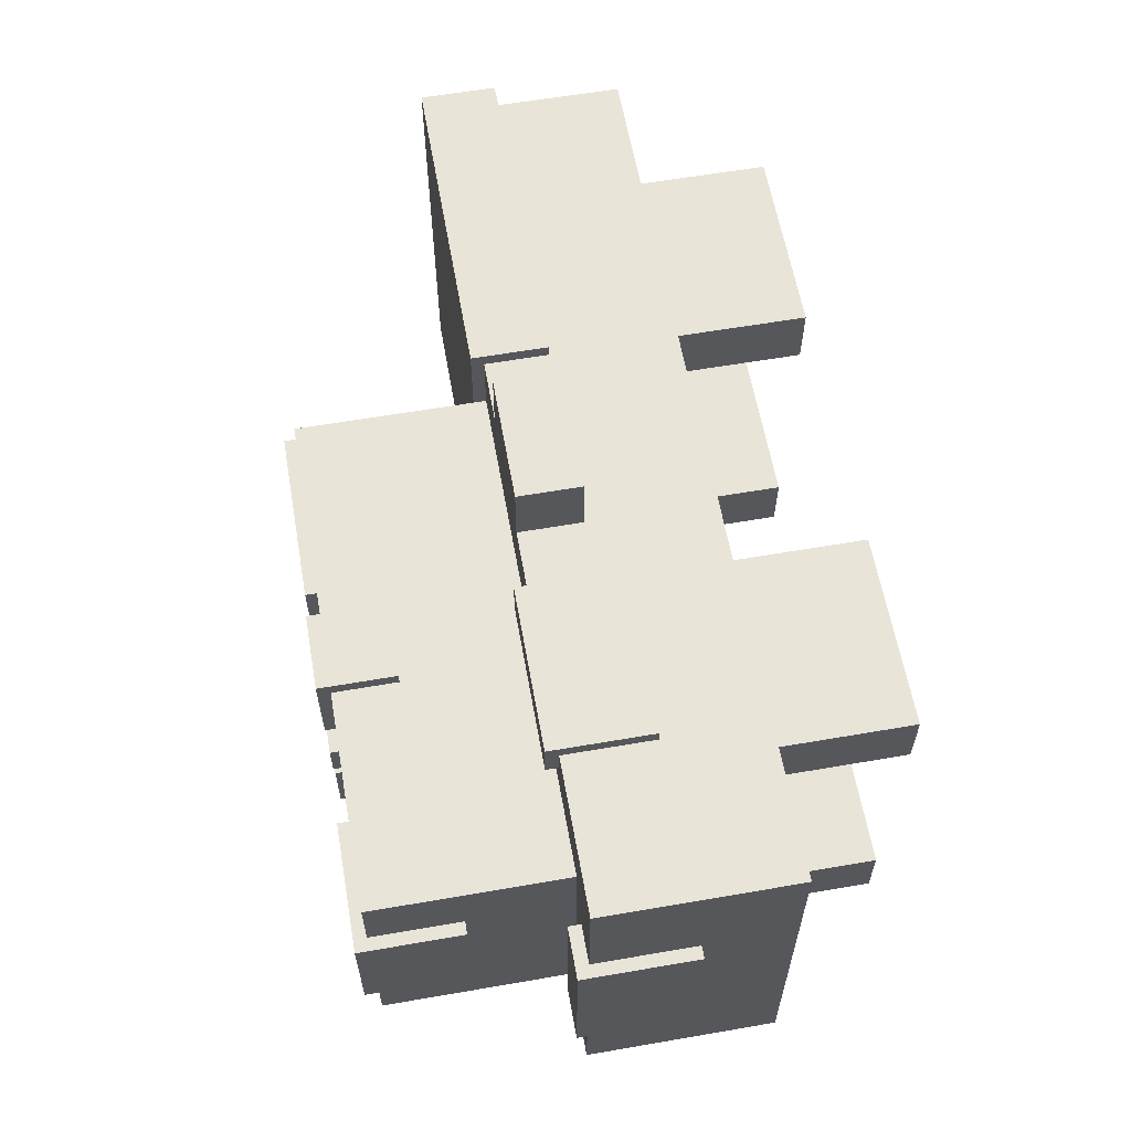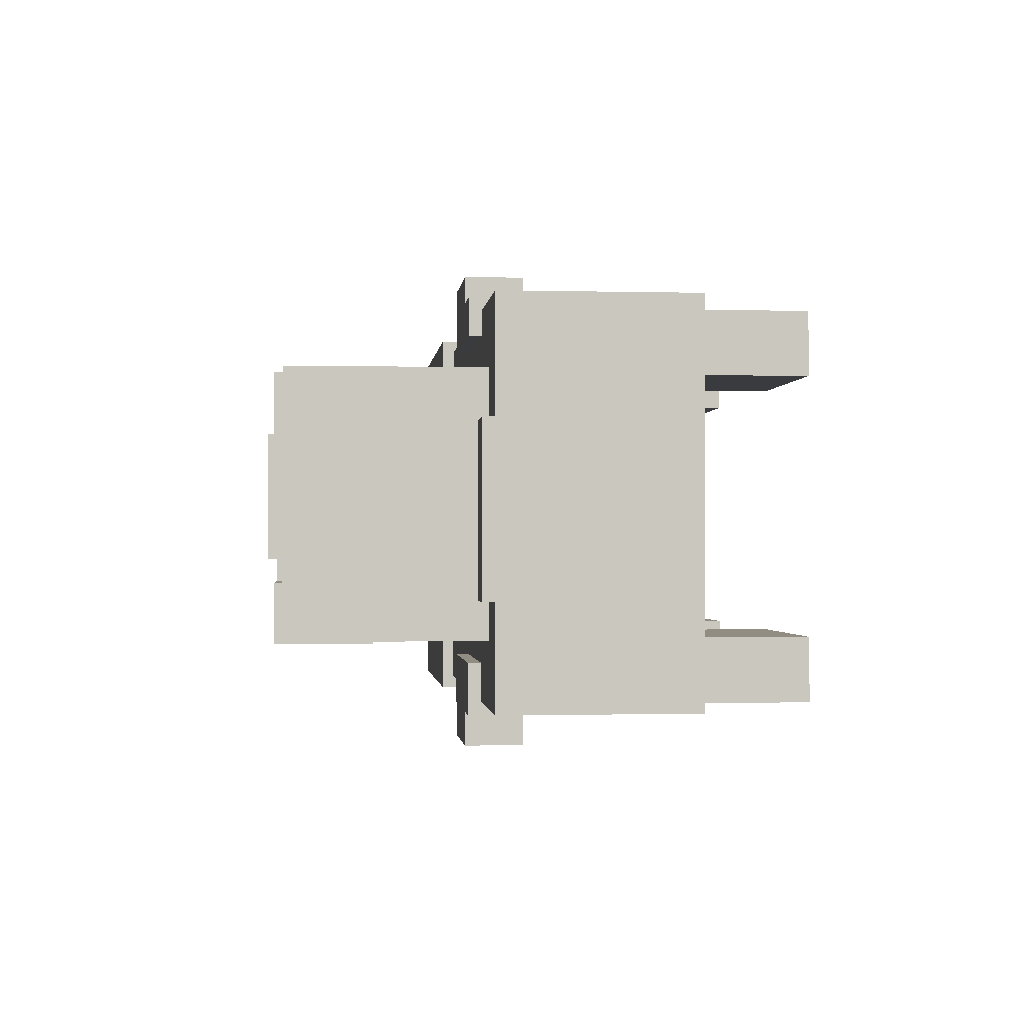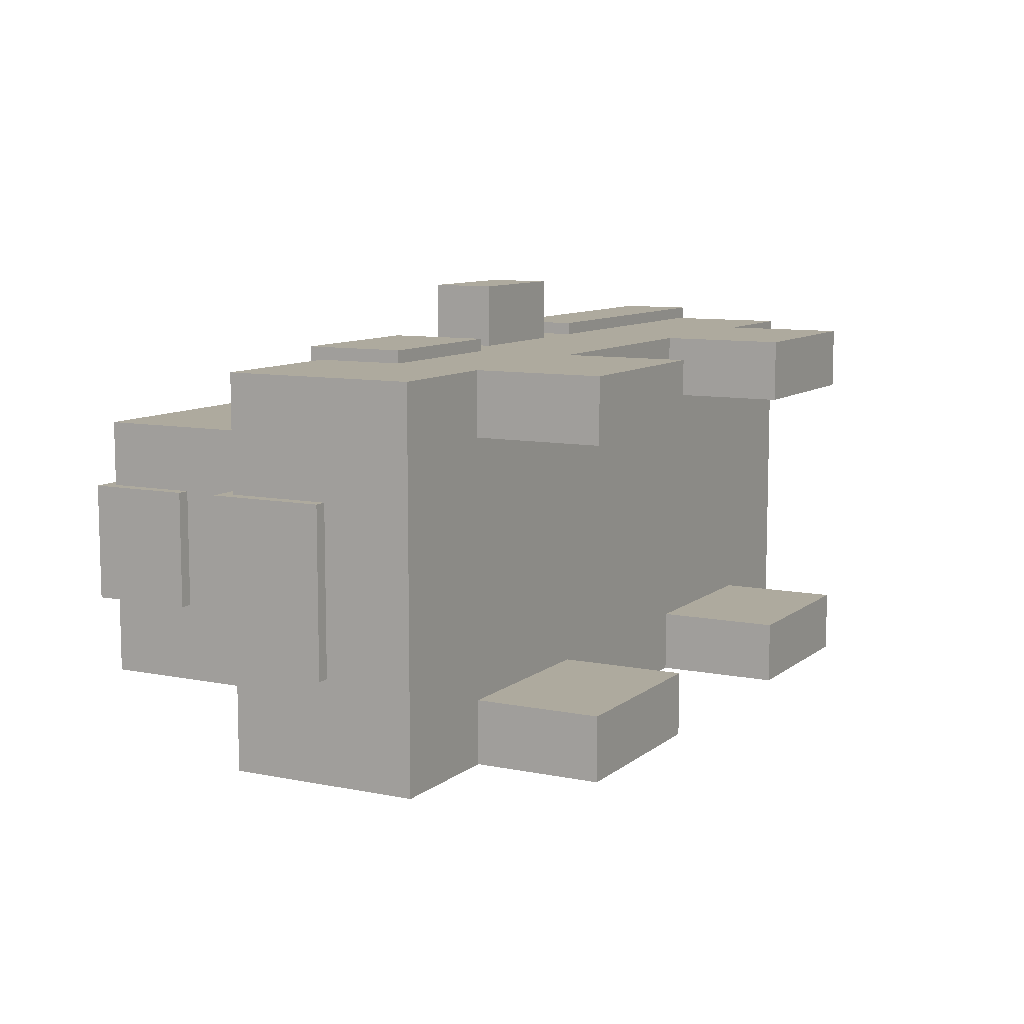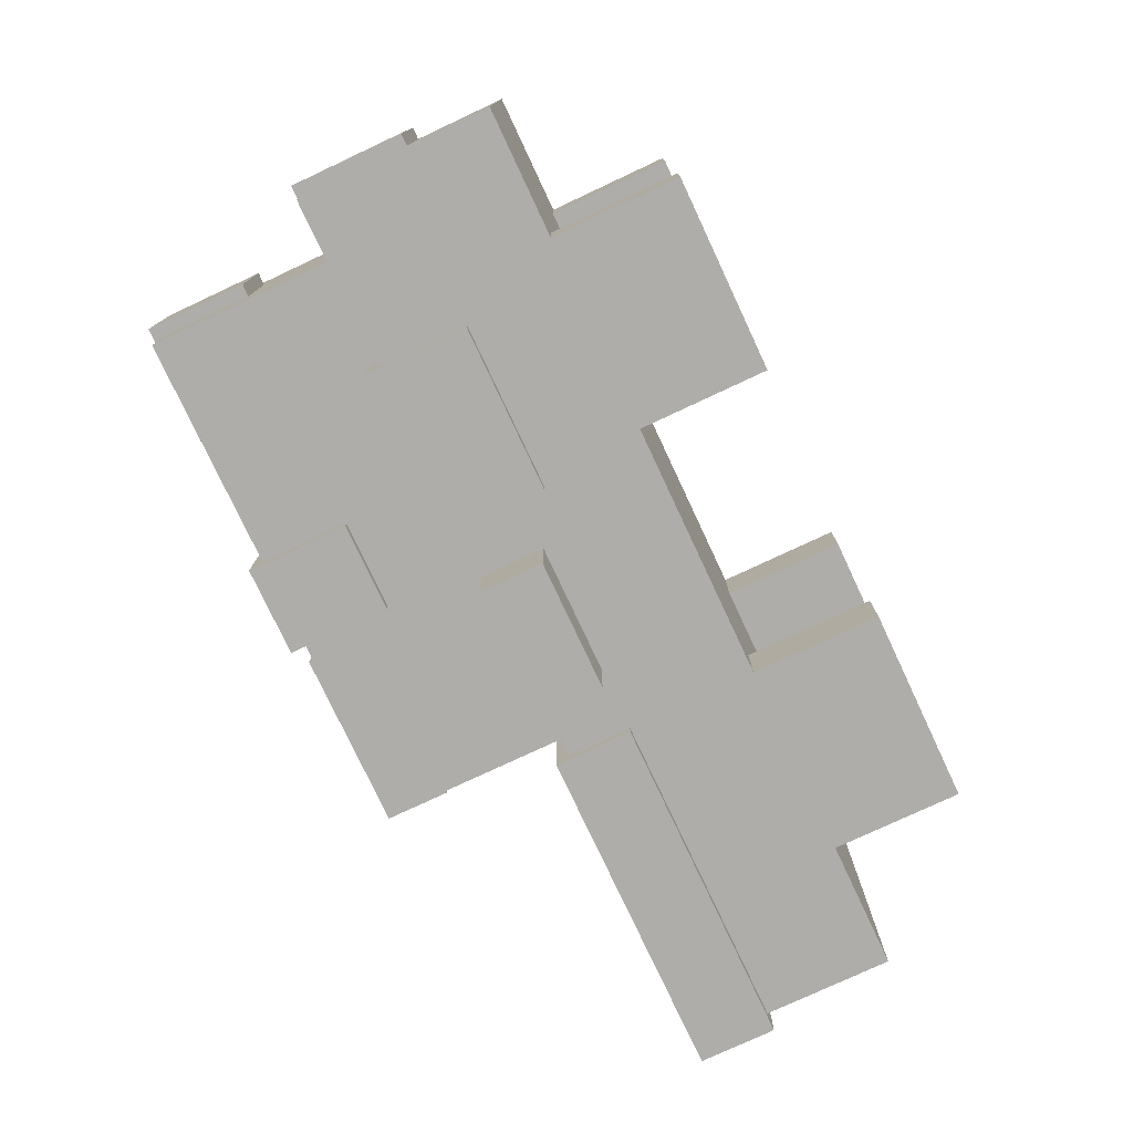
<metadata>
{"format":"obj","ext":"obj","renderer":"f3d","projection":"perspective","resolution":1024,"background":"white","views":[{"elev":60.6,"azim":-100.0,"up":"+Z"},{"elev":-1.1,"azim":-95.4,"up":"+Z"},{"elev":9.3,"azim":-61.8,"up":"+Z"},{"elev":-77.2,"azim":-64.9,"up":"+Z"}]}
</metadata>
<code>
g RedCarWinter
v -36 17 6
v -36 17 -7
v -36 26 6
v -36 26 -7
v -35 10 15
v -35 10 -15
v -35 17 6
v -35 17 -7
v -35 25 15
v -35 25 6
v -35 25 -7
v -35 25 -15
v -31 33 5
v -31 33 -4
v -31 41 5
v -31 41 -4
v -30 25 10
v -30 25 -10
v -30 33 5
v -30 33 -4
v -30 40 10
v -30 40 5
v -30 40 -4
v -30 40 -10
v -25 0 15
v -25 0 10
v -25 0 -10
v -25 0 -15
v -25 10 15
v -25 10 10
v -25 10 -10
v -25 10 -15
v -23 18 16
v -23 18 15
v -23 25 15
v -23 25 13
v -23 26 16
v -23 26 13
v -22 18 -15
v -22 18 -16
v -22 25 -12
v -22 25 -15
v -22 26 -12
v -22 26 -16
v -13 35 11
v -13 35 10
v -13 40 10
v -13 40 4
v -13 40 -0
v -13 40 -3
v -13 41 11
v -13 41 4
v -13 41 -0
v -13 41 -3
v -12 33 -10
v -12 33 -11
v -12 40 -6
v -12 40 -10
v -12 41 -6
v -12 41 -11
v -5 20 20
v -5 20 15
v -5 20 -15
v -5 20 -20
v -5 25 20
v -5 25 15
v -5 25 -15
v -5 25 -20
v -3 40 7
v -3 40 -0
v -3 40 -3
v -3 40 -7
v -3 41 7
v -3 41 -0
v -3 41 -3
v -3 41 -7
v 10 0 15
v 10 0 10
v 10 0 -10
v 10 0 -15
v 10 10 15
v 10 10 10
v 10 10 -10
v 10 10 -15
v 10 20 16
v 10 20 15
v 10 20 -15
v 10 20 -16
v 10 25 15
v 10 25 10
v 10 25 -10
v 10 25 -15
v 10 26 16
v 10 26 10
v 10 26 -10
v 10 26 -16
v -32 25 6
v -32 25 -7
v -32 26 6
v -32 26 -7
v -21 40 5
v -21 40 -4
v -21 41 5
v -21 41 -4
v -10 0 15
v -10 0 10
v -10 0 -10
v -10 0 -15
v -10 10 15
v -10 10 10
v -10 10 -10
v -10 10 -15
v -10 18 16
v -10 18 15
v -10 25 15
v -10 25 13
v -10 26 16
v -10 26 13
v -9 18 -15
v -9 18 -16
v -9 25 -12
v -9 25 -15
v -9 26 -12
v -9 26 -16
v -7 35 11
v -7 35 10
v -7 40 10
v -7 40 4
v -7 41 11
v -7 41 4
v -5 33 -10
v -5 33 -11
v -5 35 -10
v -5 40 -6
v -5 40 -10
v -5 41 -6
v -5 41 -11
v 5 20 20
v 5 20 15
v 5 20 -15
v 5 20 -20
v 5 25 20
v 5 25 15
v 5 25 -15
v 5 25 -20
v 10 26 10
v 10 26 5
v 10 26 -6
v 10 26 -10
v 10 35 5
v 10 35 -6
v 10 36 7
v 10 36 -7
v 10 40 10
v 10 40 7
v 10 40 -7
v 10 40 -10
v 11 36 7
v 11 36 -7
v 11 41 7
v 11 41 -7
v 25 0 15
v 25 0 10
v 25 0 -10
v 25 0 -15
v 25 10 15
v 25 10 10
v 25 10 -10
v 25 10 -15
v 35 10 15
v 35 10 -15
v 35 15 10
v 35 15 5
v 35 15 -5
v 35 15 -10
v 35 20 15
v 35 20 10
v 35 20 5
v 35 20 -5
v 35 20 -10
v 35 20 -15
v 36 20 16
v 36 20 -16
v 36 26 16
v 36 26 -16
v -5 20 20
v -5 25 20
v 5 20 20
v 5 25 20
v -23 18 16
v -23 26 16
v -10 18 16
v -10 26 16
v 10 20 16
v 10 26 16
v 36 20 16
v 36 26 16
v -35 10 15
v -35 25 15
v -25 0 15
v -25 10 15
v -25 15 15
v -23 18 15
v -23 25 15
v -20 5 15
v -20 10 15
v -15 5 15
v -15 10 15
v -10 0 15
v -10 10 15
v -10 15 15
v -10 18 15
v -10 25 15
v -5 20 15
v -5 25 15
v 5 20 15
v 5 25 15
v 10 0 15
v 10 10 15
v 10 15 15
v 10 20 15
v 10 25 15
v 15 5 15
v 15 10 15
v 20 5 15
v 20 10 15
v 25 0 15
v 25 10 15
v 25 15 15
v 35 10 15
v 35 20 15
v -13 35 11
v -13 41 11
v -7 35 11
v -7 41 11
v -30 25 10
v -30 40 10
v -25 25 10
v -25 35 10
v -15 25 10
v -15 35 10
v -13 35 10
v -13 40 10
v -7 35 10
v -7 40 10
v -5 25 10
v -5 35 10
v 5 25 10
v 5 35 10
v 10 25 10
v 10 26 10
v 10 40 10
v -3 40 7
v -3 41 7
v 10 36 7
v 10 40 7
v 11 36 7
v 11 41 7
v -36 17 6
v -36 26 6
v -35 17 6
v -35 25 6
v -32 25 6
v -32 26 6
v -31 33 5
v -31 41 5
v -30 33 5
v -30 40 5
v -21 40 5
v -21 41 5
v -13 40 -0
v -13 41 -0
v -3 40 -0
v -3 41 -0
v -12 40 -6
v -12 41 -6
v -5 40 -6
v -5 41 -6
v -25 0 -10
v -25 10 -10
v -10 0 -10
v -10 10 -10
v 10 0 -10
v 10 10 -10
v 25 0 -10
v 25 10 -10
v -22 25 -12
v -22 26 -12
v -9 25 -12
v -9 26 -12
v -23 25 13
v -23 26 13
v -10 25 13
v -10 26 13
v -25 0 10
v -25 10 10
v -10 0 10
v -10 10 10
v 10 0 10
v 10 10 10
v 25 0 10
v 25 10 10
v -13 40 4
v -13 41 4
v -7 40 4
v -7 41 4
v -13 40 -3
v -13 41 -3
v -3 40 -3
v -3 41 -3
v -31 33 -4
v -31 41 -4
v -30 33 -4
v -30 40 -4
v -21 40 -4
v -21 41 -4
v -36 17 -7
v -36 26 -7
v -35 17 -7
v -35 25 -7
v -32 25 -7
v -32 26 -7
v -3 40 -7
v -3 41 -7
v 10 36 -7
v 10 40 -7
v 11 36 -7
v 11 41 -7
v -30 25 -10
v -30 40 -10
v -25 25 -10
v -25 35 -10
v -15 25 -10
v -15 35 -10
v -12 33 -10
v -12 40 -10
v -5 25 -10
v -5 33 -10
v -5 35 -10
v -5 40 -10
v 5 25 -10
v 5 35 -10
v 10 25 -10
v 10 26 -10
v 10 40 -10
v -12 33 -11
v -12 41 -11
v -5 33 -11
v -5 41 -11
v -35 10 -15
v -35 25 -15
v -25 0 -15
v -25 10 -15
v -25 15 -15
v -22 18 -15
v -22 25 -15
v -20 5 -15
v -20 10 -15
v -15 5 -15
v -15 10 -15
v -10 0 -15
v -10 10 -15
v -10 15 -15
v -9 18 -15
v -9 25 -15
v -5 20 -15
v -5 25 -15
v 5 20 -15
v 5 25 -15
v 10 0 -15
v 10 10 -15
v 10 15 -15
v 10 20 -15
v 10 25 -15
v 15 5 -15
v 15 10 -15
v 20 5 -15
v 20 10 -15
v 25 0 -15
v 25 10 -15
v 25 15 -15
v 35 10 -15
v 35 20 -15
v -22 18 -16
v -22 26 -16
v -9 18 -16
v -9 26 -16
v 10 20 -16
v 10 26 -16
v 36 20 -16
v 36 26 -16
v -5 20 -20
v -5 25 -20
v 5 20 -20
v 5 25 -20
v -25 0 15
v -10 0 15
v 10 0 15
v 25 0 15
v -25 0 10
v -10 0 10
v 10 0 10
v 25 0 10
v -25 0 -10
v -10 0 -10
v 10 0 -10
v 25 0 -10
v -25 0 -15
v -10 0 -15
v 10 0 -15
v 25 0 -15
v -35 10 15
v -25 10 15
v -10 10 15
v 10 10 15
v 25 10 15
v 35 10 15
v -25 10 10
v -10 10 10
v 10 10 10
v 25 10 10
v -25 10 -10
v -10 10 -10
v 10 10 -10
v 25 10 -10
v -35 10 -15
v -25 10 -15
v -10 10 -15
v 10 10 -15
v 25 10 -15
v 35 10 -15
v -36 17 6
v -35 17 6
v -36 17 -7
v -35 17 -7
v -23 18 16
v -10 18 16
v -23 18 15
v -10 18 15
v -22 18 -15
v -9 18 -15
v -22 18 -16
v -9 18 -16
v -5 20 20
v 5 20 20
v 10 20 16
v 36 20 16
v -5 20 15
v 5 20 15
v 10 20 15
v 35 20 15
v 35 20 10
v 35 20 5
v 35 20 -5
v 35 20 -10
v -5 20 -15
v 5 20 -15
v 10 20 -15
v 35 20 -15
v 10 20 -16
v 36 20 -16
v -5 20 -20
v 5 20 -20
v -31 33 5
v -30 33 5
v -31 33 -4
v -30 33 -4
v -12 33 -10
v -5 33 -10
v -12 33 -11
v -5 33 -11
v -13 35 11
v -7 35 11
v -13 35 10
v -7 35 10
v 10 36 7
v 11 36 7
v 10 36 -7
v 11 36 -7
v -5 25 20
v 5 25 20
v -35 25 15
v -23 25 15
v -10 25 15
v -5 25 15
v 5 25 15
v 10 25 15
v -23 25 13
v -10 25 13
v -30 25 10
v -25 25 10
v -15 25 10
v -5 25 10
v 5 25 10
v 10 25 10
v -35 25 6
v -32 25 6
v -35 25 -7
v -32 25 -7
v -30 25 -10
v -25 25 -10
v -15 25 -10
v -5 25 -10
v 5 25 -10
v 10 25 -10
v -22 25 -12
v -9 25 -12
v -35 25 -15
v -22 25 -15
v -9 25 -15
v -5 25 -15
v 5 25 -15
v 10 25 -15
v -5 25 -20
v 5 25 -20
v -23 26 16
v -10 26 16
v 10 26 16
v 36 26 16
v -23 26 13
v -10 26 13
v 10 26 10
v -36 26 6
v -32 26 6
v 10 26 5
v 10 26 -6
v -36 26 -7
v -32 26 -7
v 10 26 -10
v -22 26 -12
v -9 26 -12
v -22 26 -16
v -9 26 -16
v 10 26 -16
v 36 26 -16
v -30 40 10
v -13 40 10
v -7 40 10
v 10 40 10
v -3 40 7
v 10 40 7
v -30 40 5
v -21 40 5
v -13 40 4
v -7 40 4
v -13 40 -0
v -3 40 -0
v -13 40 -3
v -3 40 -3
v -30 40 -4
v -21 40 -4
v -12 40 -6
v -5 40 -6
v -3 40 -7
v 10 40 -7
v -30 40 -10
v -12 40 -10
v -5 40 -10
v 10 40 -10
v -13 41 11
v -7 41 11
v -3 41 7
v 11 41 7
v -31 41 5
v -21 41 5
v -13 41 4
v -7 41 4
v -13 41 -0
v -3 41 -0
v -13 41 -3
v -3 41 -3
v -31 41 -4
v -21 41 -4
v -12 41 -6
v -5 41 -6
v -3 41 -7
v 11 41 -7
v -12 41 -11
v -5 41 -11
f 3 2 1
f 4 2 3
f 7 6 5
f 8 6 7
f 9 7 5
f 10 7 9
f 11 6 8
f 12 6 11
f 15 14 13
f 16 14 15
f 19 18 17
f 20 18 19
f 21 19 17
f 22 19 21
f 23 18 20
f 24 18 23
f 29 26 25
f 30 26 29
f 31 28 27
f 32 28 31
f 35 34 33
f 37 35 33
f 37 36 35
f 38 36 37
f 42 40 39
f 43 42 41
f 44 40 42
f 44 42 43
f 47 46 45
f 51 47 45
f 51 48 47
f 52 48 51
f 53 50 49
f 54 50 53
f 58 56 55
f 59 58 57
f 60 56 58
f 60 58 59
f 65 62 61
f 66 62 65
f 67 64 63
f 68 64 67
f 73 70 69
f 74 70 73
f 75 72 71
f 76 72 75
f 81 78 77
f 82 78 81
f 83 80 79
f 84 80 83
f 89 86 85
f 92 88 87
f 93 90 89
f 93 89 85
f 94 90 93
f 95 92 91
f 96 88 92
f 96 92 95
f 97 98 99
f 99 98 100
f 101 102 103
f 103 102 104
f 105 106 109
f 109 106 110
f 107 108 111
f 111 108 112
f 113 114 115
f 113 115 117
f 115 116 117
f 117 116 118
f 119 120 122
f 121 122 123
f 122 120 124
f 123 122 124
f 125 126 127
f 125 127 129
f 127 128 129
f 129 128 130
f 131 132 133
f 133 132 135
f 134 135 136
f 135 132 137
f 136 135 137
f 138 139 142
f 142 139 143
f 140 141 144
f 144 141 145
f 146 147 150
f 147 148 150
f 148 149 151
f 150 148 151
f 146 150 152
f 150 151 152
f 151 149 153
f 152 151 153
f 146 152 154
f 154 152 155
f 153 149 156
f 156 149 157
f 158 159 160
f 160 159 161
f 162 163 166
f 166 163 167
f 164 165 168
f 168 165 169
f 170 171 172
f 172 171 173
f 173 171 174
f 174 171 175
f 170 172 176
f 172 173 177
f 176 172 177
f 173 174 178
f 177 173 178
f 174 175 179
f 178 174 179
f 175 171 180
f 179 175 180
f 180 171 181
f 182 183 184
f 184 183 185
f 188 187 186
f 189 187 188
f 192 191 190
f 193 191 192
f 196 195 194
f 197 195 196
f 201 199 198
f 202 199 201
f 203 199 202
f 204 199 203
f 205 201 200
f 205 202 201
f 206 202 205
f 207 205 200
f 207 206 205
f 208 202 206
f 208 206 207
f 209 207 200
f 209 208 207
f 210 202 208
f 210 208 209
f 211 203 202
f 211 202 210
f 212 203 211
f 214 213 212
f 214 212 211
f 214 211 210
f 215 213 214
f 216 214 210
f 219 216 210
f 219 217 216
f 220 217 219
f 221 217 220
f 222 217 221
f 223 219 218
f 223 220 219
f 224 220 223
f 225 223 218
f 225 224 223
f 226 220 224
f 226 224 225
f 227 225 218
f 227 226 225
f 228 220 226
f 228 226 227
f 229 221 220
f 229 220 228
f 230 229 228
f 231 221 229
f 231 229 230
f 234 233 232
f 235 233 234
f 238 237 236
f 239 237 238
f 240 239 238
f 241 237 239
f 241 239 240
f 242 241 240
f 242 237 241
f 243 237 242
f 244 242 240
f 246 244 240
f 246 245 244
f 247 245 246
f 248 247 246
f 249 245 247
f 249 247 248
f 250 249 248
f 251 249 250
f 252 245 249
f 252 249 251
f 256 254 253
f 257 256 255
f 258 254 256
f 258 256 257
f 261 260 259
f 262 260 261
f 263 260 262
f 264 260 263
f 267 266 265
f 268 266 267
f 269 266 268
f 270 266 269
f 273 272 271
f 274 272 273
f 277 276 275
f 278 276 277
f 281 280 279
f 282 280 281
f 285 284 283
f 286 284 285
f 289 288 287
f 290 288 289
f 291 292 293
f 293 292 294
f 295 296 297
f 297 296 298
f 299 300 301
f 301 300 302
f 303 304 305
f 305 304 306
f 307 308 309
f 309 308 310
f 311 312 313
f 313 312 314
f 314 312 315
f 315 312 316
f 317 318 319
f 319 318 320
f 320 318 321
f 321 318 322
f 323 324 326
f 325 326 327
f 326 324 328
f 327 326 328
f 329 330 331
f 331 330 332
f 331 332 333
f 332 330 334
f 333 332 334
f 333 334 335
f 334 330 336
f 335 334 336
f 333 335 337
f 337 335 338
f 337 338 341
f 338 339 341
f 339 340 342
f 341 339 342
f 341 342 343
f 343 342 344
f 342 340 345
f 344 342 345
f 346 347 348
f 348 347 349
f 350 351 353
f 353 351 354
f 354 351 355
f 355 351 356
f 352 353 357
f 353 354 357
f 357 354 358
f 352 357 359
f 357 358 359
f 358 354 360
f 359 358 360
f 352 359 361
f 359 360 361
f 360 354 362
f 361 360 362
f 354 355 363
f 362 354 363
f 363 355 364
f 362 363 364
f 364 365 366
f 366 365 367
f 364 366 368
f 362 364 371
f 368 369 371
f 364 368 371
f 371 369 372
f 372 369 373
f 373 369 374
f 370 371 375
f 371 372 375
f 375 372 376
f 370 375 377
f 375 376 377
f 376 372 378
f 377 376 378
f 370 377 379
f 377 378 379
f 378 372 380
f 379 378 380
f 372 373 381
f 380 372 381
f 380 381 382
f 381 373 383
f 382 381 383
f 384 385 386
f 386 385 387
f 388 389 390
f 390 389 391
f 392 393 394
f 394 393 395
f 400 397 396
f 401 397 400
f 402 399 398
f 403 399 402
f 408 405 404
f 409 405 408
f 410 407 406
f 411 407 410
f 418 413 412
f 419 415 414
f 420 415 419
f 421 417 416
f 422 420 419
f 422 421 420
f 422 418 412
f 422 419 418
f 423 421 422
f 424 421 423
f 425 417 421
f 425 421 424
f 426 422 412
f 427 422 426
f 428 424 423
f 429 424 428
f 430 417 425
f 431 417 430
f 434 433 432
f 435 433 434
f 438 437 436
f 439 437 438
f 442 441 440
f 443 441 442
f 448 445 444
f 449 445 448
f 450 447 446
f 451 447 450
f 452 447 451
f 453 447 452
f 454 447 453
f 455 447 454
f 459 447 455
f 460 459 458
f 461 447 459
f 461 459 460
f 462 457 456
f 463 457 462
f 466 465 464
f 467 465 466
f 470 469 468
f 471 469 470
f 474 473 472
f 475 473 474
f 478 477 476
f 479 477 478
f 480 481 485
f 485 481 486
f 482 483 488
f 486 487 489
f 484 485 489
f 485 486 489
f 482 488 490
f 488 489 490
f 490 489 491
f 491 489 492
f 489 487 493
f 492 489 493
f 493 487 494
f 494 487 495
f 482 490 496
f 496 490 497
f 497 490 499
f 499 490 500
f 498 499 500
f 500 501 506
f 504 505 506
f 503 504 506
f 502 503 506
f 501 502 506
f 506 505 507
f 498 500 508
f 500 506 508
f 508 506 509
f 507 505 510
f 510 505 511
f 511 505 512
f 512 505 513
f 511 512 514
f 514 512 515
f 516 517 520
f 520 517 521
f 518 519 522
f 522 519 525
f 525 519 526
f 523 524 527
f 527 524 528
f 526 519 529
f 530 531 532
f 532 531 533
f 529 519 534
f 534 519 535
f 538 539 540
f 540 539 541
f 536 537 542
f 542 537 543
f 543 537 544
f 538 540 545
f 543 544 546
f 544 545 546
f 545 540 547
f 546 545 547
f 543 546 548
f 543 548 551
f 548 549 551
f 551 549 552
f 550 551 552
f 552 549 553
f 553 549 554
f 550 552 556
f 556 552 557
f 553 554 558
f 554 555 558
f 558 555 559
f 560 561 566
f 566 561 567
f 562 563 569
f 568 569 570
f 569 563 571
f 570 569 571
f 564 565 572
f 572 565 573
f 571 563 576
f 576 563 577
f 574 575 578
f 578 575 579

</code>
